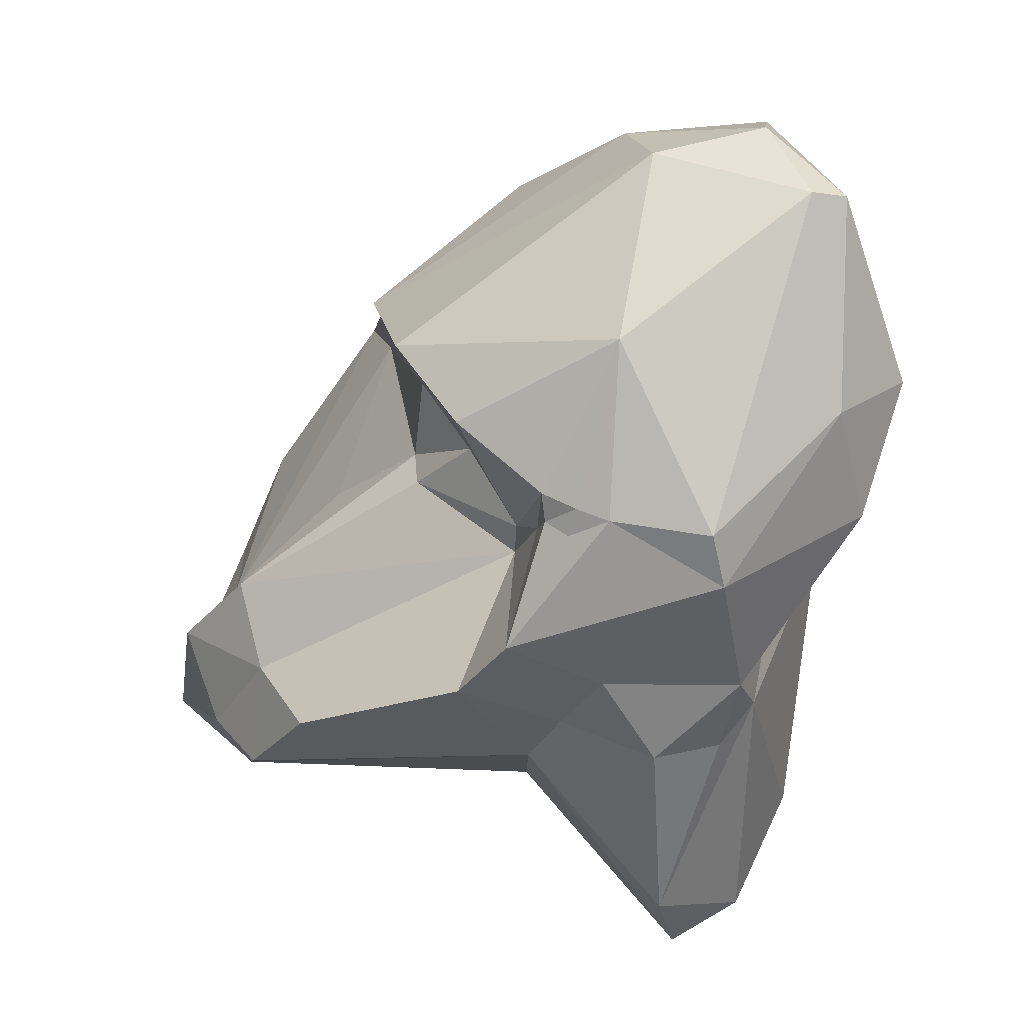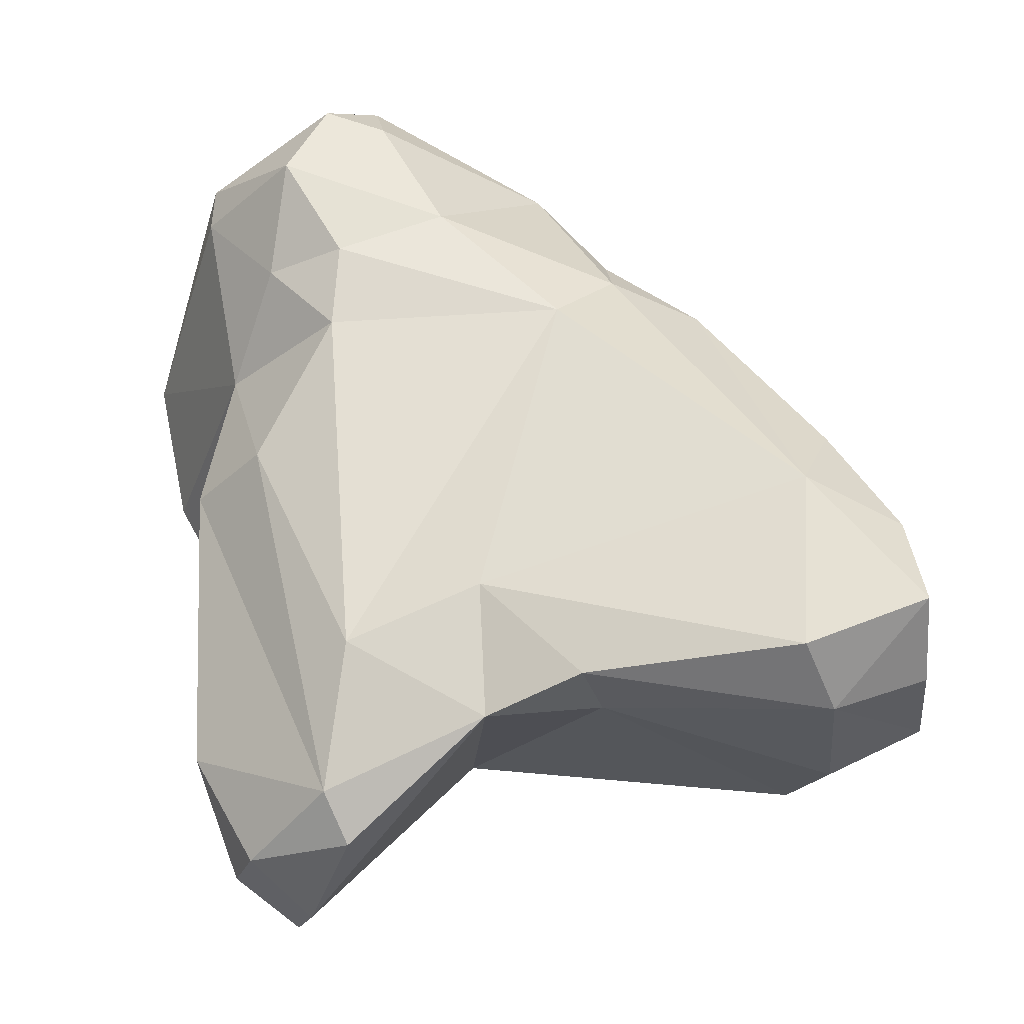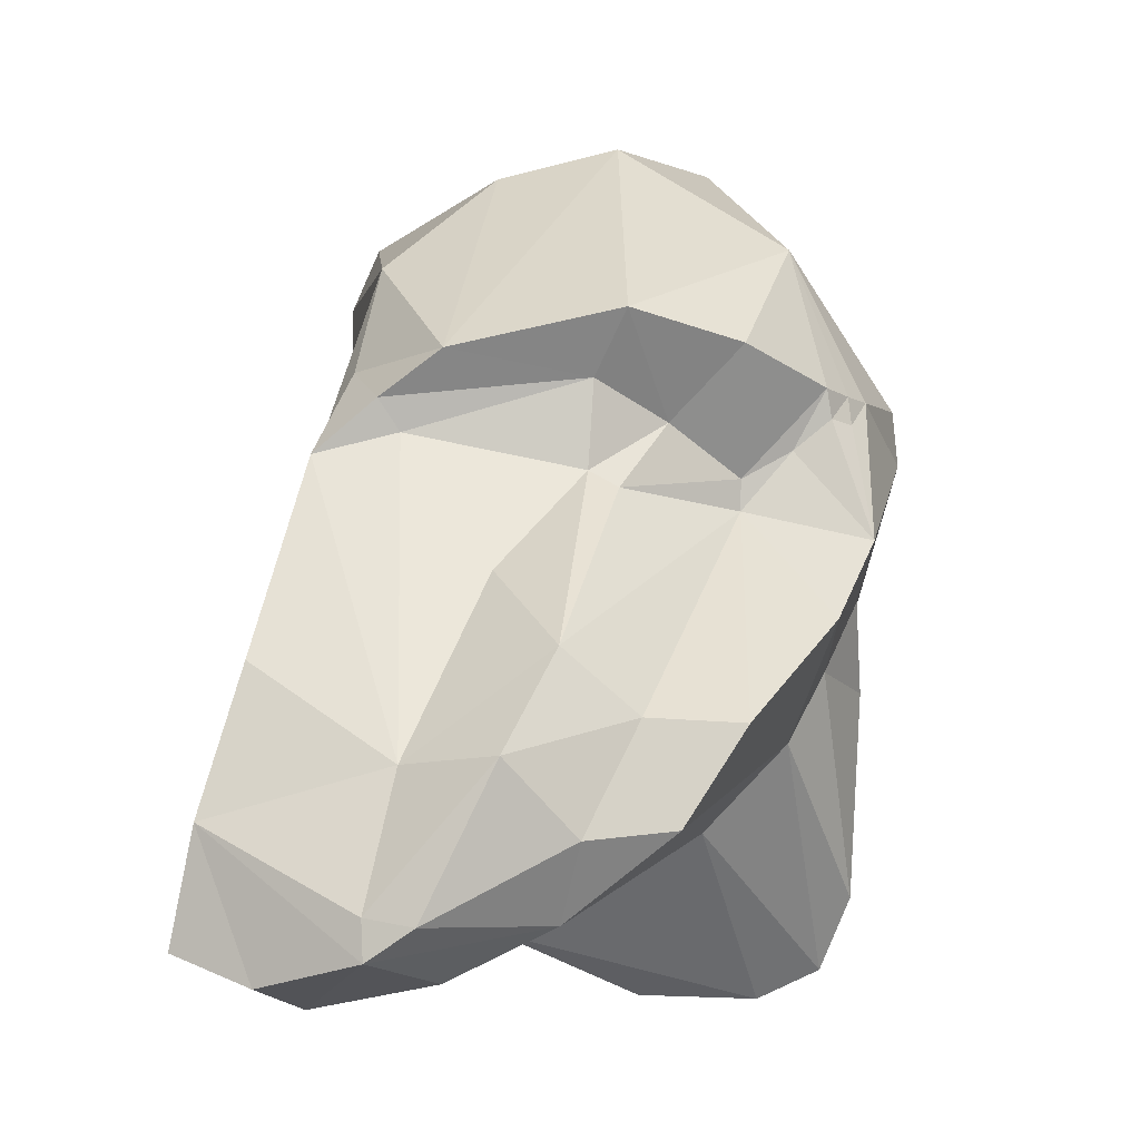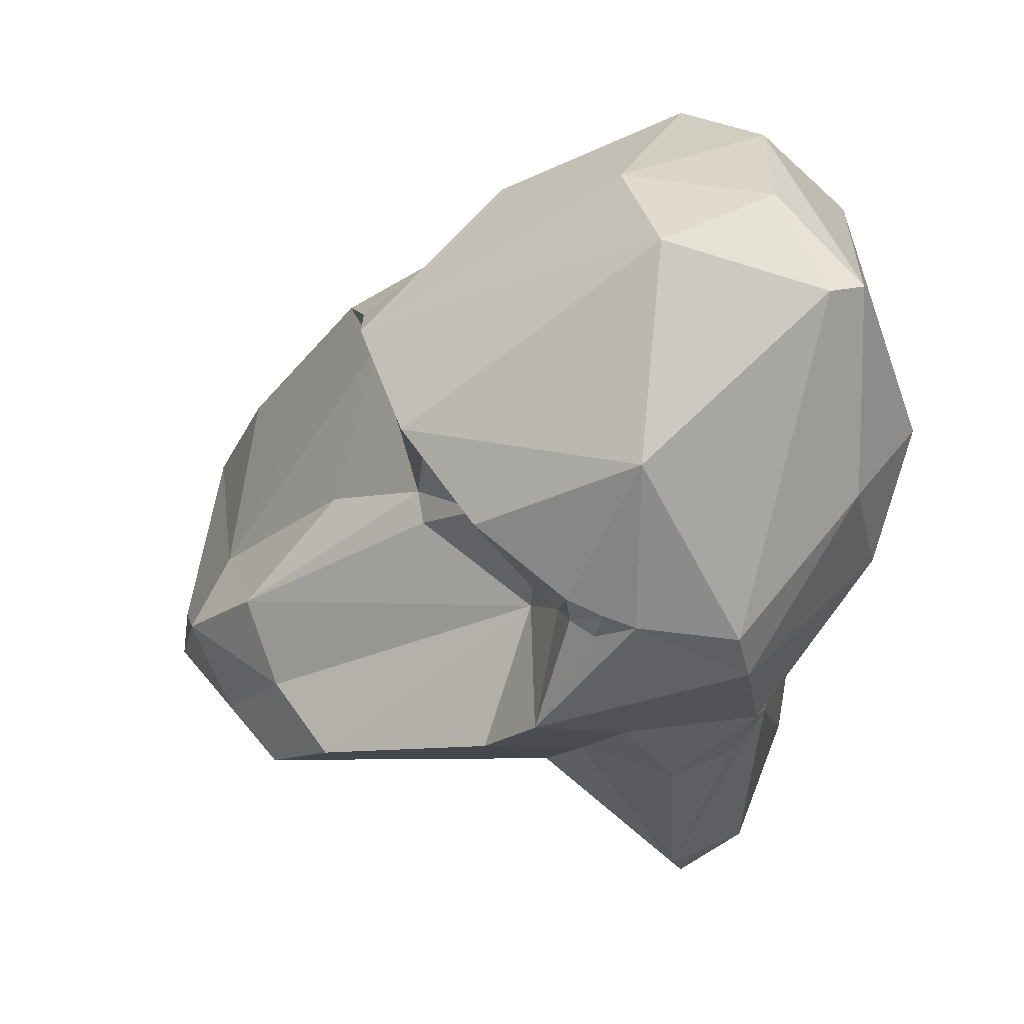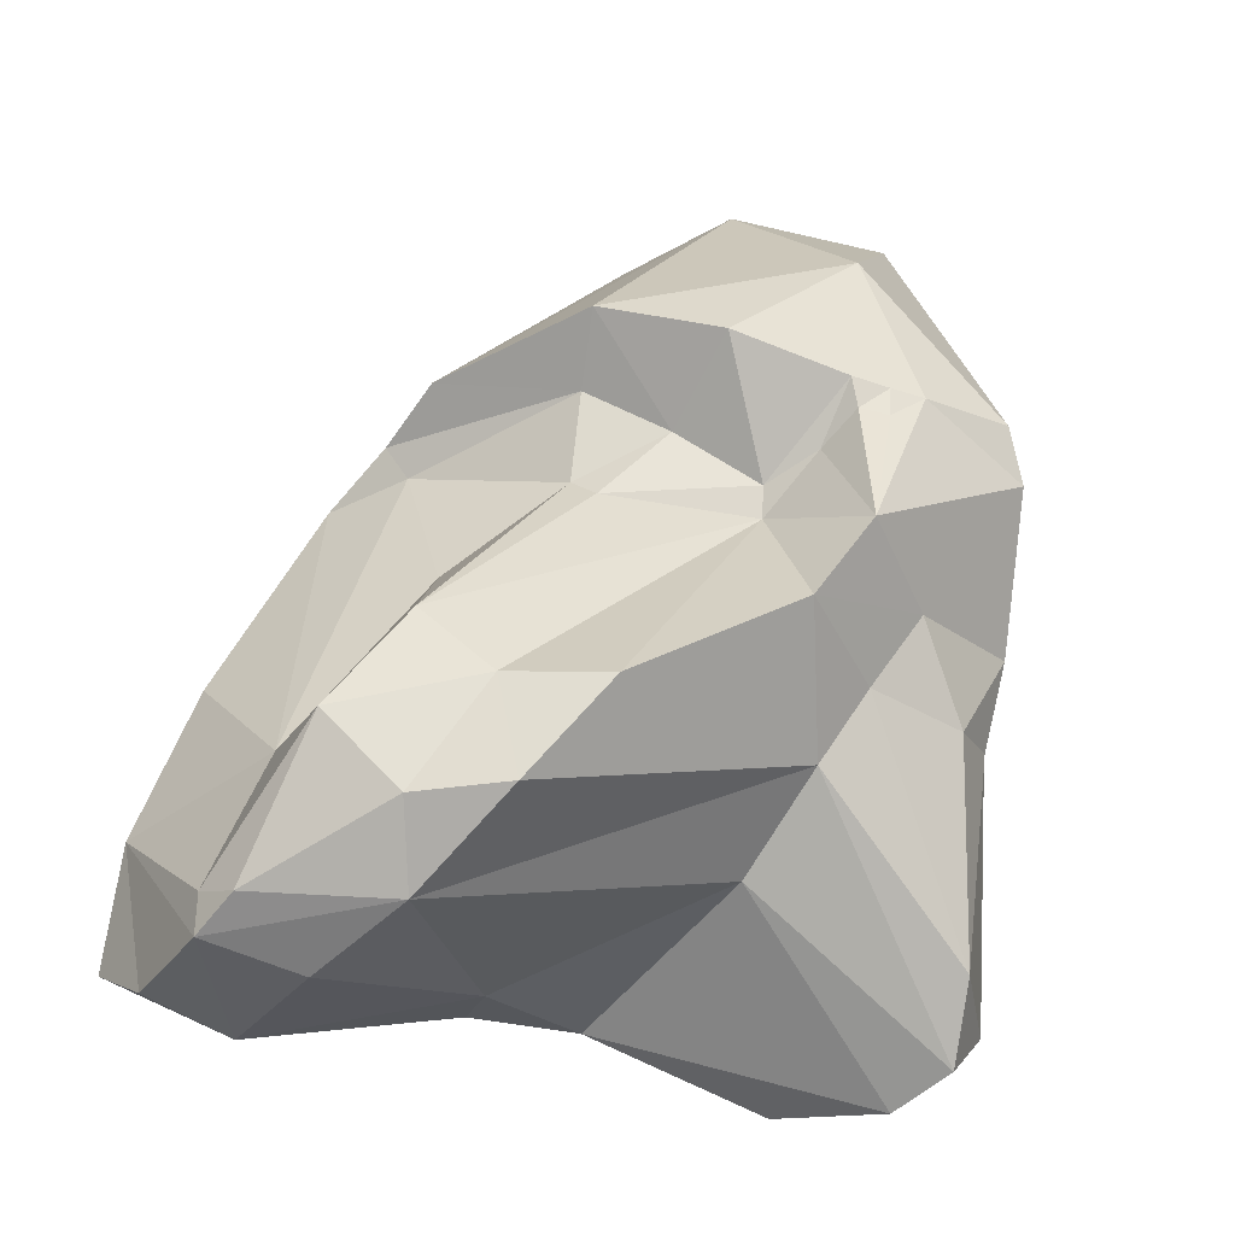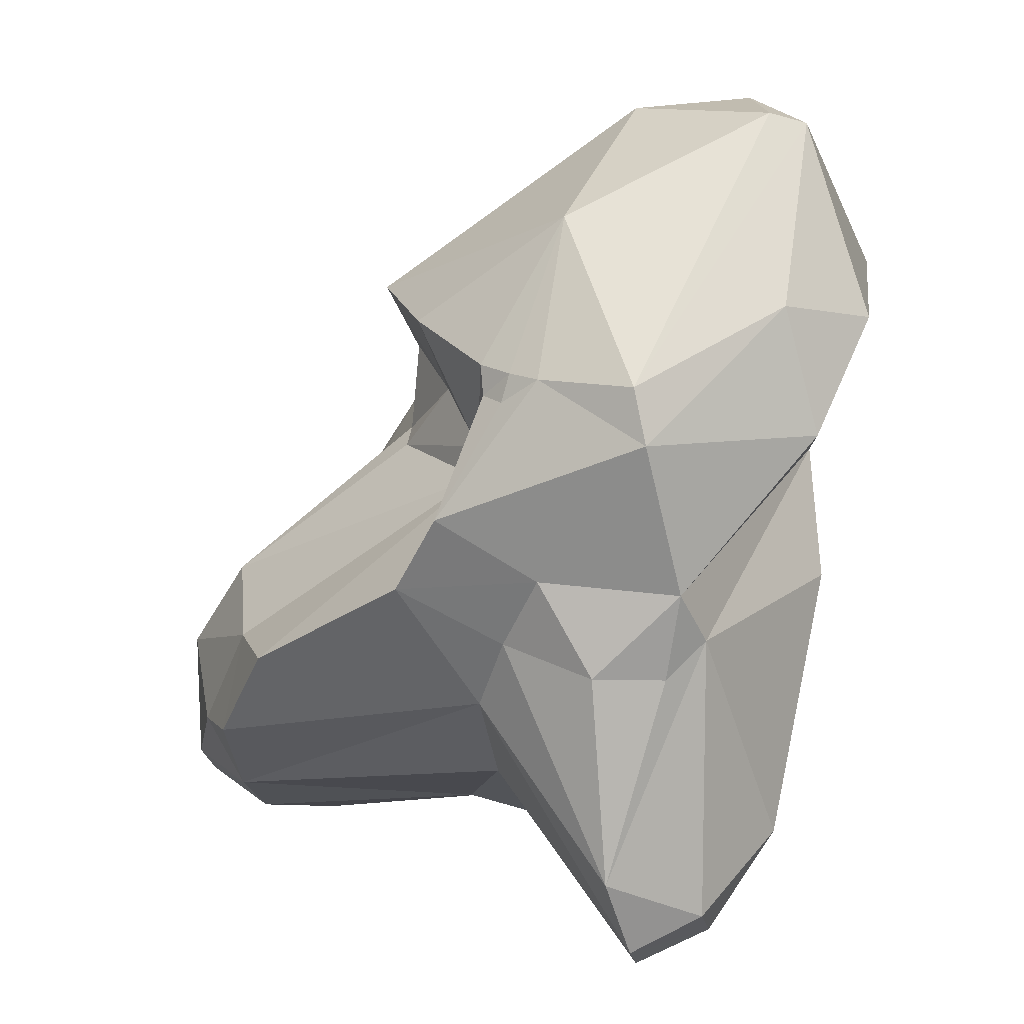
<metadata>
{"format":"obj","ext":"obj","renderer":"f3d","projection":"perspective","resolution":1024,"background":"white","views":[{"elev":32.0,"azim":-4.7,"up":"+Y"},{"elev":-44.8,"azim":163.9,"up":"+Y"},{"elev":0.2,"azim":-84.2,"up":"+Y"},{"elev":52.1,"azim":-10.3,"up":"+Y"},{"elev":-16.6,"azim":-52.7,"up":"+Y"},{"elev":7.3,"azim":8.8,"up":"+Y"}]}
</metadata>
<code>
o capitate_lvs.vtp_capitate_lvs.vtp.011
v -0.0138 -0.02691 -0.003993
v -0.01182 -0.0239 -0.008425
v -0.01366 -0.02586 -0.004057
v -0.01391 -0.02605 -0.002741
v -0.01268 -0.02771 -0.006819
v -0.0104 -0.02857 -0.006015
v -0.01175 -0.02767 -0.002485
v -0.0117 -0.02627 0.000328
v -0.01202 -0.02248 -0.003478
v -0.01191 -0.02701 -0.009027
v -0.01043 -0.02008 -0.007488
v -0.009268 -0.0227 -0.008323
v -0.01342 -0.02214 -0.00088
v -0.01262 -0.02417 0.000911
v -0.009081 -0.028 -0.007584
v -0.005247 -0.02721 -0.002928
v -0.004244 -0.02746 -0.004371
v -0.003405 -0.02491 0.003243
v -0.01149 -0.02401 0.003175
v -0.003557 -0.0225 0.005508
v -0.01164 -0.01967 0.000295
v -0.007323 -0.01497 -0.006505
v -0.006878 -0.0144 -0.004275
v -0.00864 -0.01791 -0.001675
v -0.004688 -0.0145 -0.006745
v -0.00162 -0.02455 -0.003862
v -0.002948 -0.01642 -0.006924
v -0.01112 -0.02138 0.002219
v -0.002214 -0.0278 -0.002398
v 0.000716 -0.02911 0.006303
v 0.000702 -0.02995 0.004556
v -0.01 -0.02157 0.004733
v -0.002754 -0.02065 0.006465
v -0.005615 -0.01916 0.006846
v 0.000138 -0.02701 0.007157
v -0.006393 -0.01537 0.000483
v -0.00639 -0.01581 0.001282
v -0.003838 -0.01638 0.004267
v -0.007103 -0.01352 -0.004834
v -0.004837 -0.01274 -0.005838
v -0.006147 -0.01299 0.00061
v -0.002895 -0.009789 -0.005437
v 0.000477 -0.01337 -0.006868
v 0.001478 -0.02565 -0.001873
v 0.003186 -0.01469 -0.005971
v 0.003067 -0.01672 -0.004963
v 0.001377 -0.02892 0.000399
v 0.000486 -0.02986 0.001249
v 0.002655 -0.0292 0.003518
v 0.002639 -0.0281 0.005935
v -0.001701 -0.0188 0.007322
v -0.000225 -0.02134 0.007428
v -0.004373 -0.01715 0.007763
v 0.002701 -0.02042 0.006324
v 0.001681 -0.02142 0.00689
v -0.004951 -0.0141 0.002447
v -0.0038 -0.01553 0.004281
v -0.003356 -0.01477 0.005632
v -0.007375 -0.01229 -0.003101
v -0.006894 -0.01125 0.001543
v 0.002452 -0.008688 -0.006459
v -0.000168 -0.007025 -0.002638
v 0.002393 -0.01039 -0.007203
v 0.004049 -0.009966 -0.007045
v 0.005027 -0.01224 -0.006566
v 0.004406 -0.01973 -0.002237
v 0.004847 -0.01445 -0.004353
v 0.005129 -0.01601 -0.001241
v 0.005578 -0.01952 0.000184
v 0.004435 -0.02633 0.00331
v 0.001265 -0.01504 0.008488
v 0.002095 -0.01907 0.007308
v -0.001663 -0.01343 0.007558
v -0.002683 -0.01407 0.007181
v -0.00325 -0.01393 0.006653
v -0.005424 -0.01208 0.004458
v -0.003336 -0.01312 0.006533
v 0.000162 -0.006194 0.000696
v -0.001251 -0.009225 0.005493
v 0.004049 -0.007243 -0.003664
v 0.00333 -0.005896 -8.6e-05
v 0.006673 -0.01058 -0.003715
v 0.006642 -0.01171 -0.003326
v 0.00681 -0.01193 0.003525
v 0.005528 -0.01498 0.005418
v 0.000932 -0.01354 0.008327
v 0.004651 -0.01156 0.005686
v -0.002479 -0.01331 0.007087
v 0.004036 -0.006438 0.002998
v 0.00503 -0.006711 0.002757
f 1 2 3
f 1 3 4
f 5 2 1
f 6 1 7
f 1 6 5
f 1 8 7
f 1 4 8
f 2 9 3
f 2 5 10
f 9 2 11
f 12 2 10
f 11 2 12
f 13 3 9
f 3 13 4
f 4 13 14
f 14 8 4
f 6 10 5
f 10 6 15
f 16 6 7
f 6 16 17
f 17 15 6
f 8 16 7
f 18 16 8
f 14 19 8
f 19 20 8
f 8 20 18
f 13 9 21
f 22 9 11
f 23 9 22
f 9 23 24
f 21 9 24
f 12 10 15
f 22 11 12
f 25 22 12
f 12 15 26
f 27 25 12
f 26 27 12
f 13 21 28
f 14 13 28
f 19 14 28
f 17 26 15
f 29 17 16
f 16 18 29
f 17 29 26
f 18 20 30
f 18 30 31
f 18 31 29
f 19 28 32
f 19 32 20
f 33 20 34
f 32 34 20
f 35 20 33
f 20 35 30
f 21 24 36
f 21 36 37
f 38 28 21
f 38 21 37
f 22 39 23
f 40 39 22
f 25 40 22
f 23 36 24
f 36 23 41
f 41 23 39
f 40 25 42
f 43 42 25
f 25 27 43
f 26 44 27
f 26 29 44
f 43 27 45
f 27 46 45
f 44 46 27
f 32 28 38
f 47 44 29
f 48 47 29
f 29 31 48
f 30 49 31
f 30 50 49
f 50 30 35
f 31 49 48
f 38 34 32
f 34 51 33
f 52 33 51
f 33 52 35
f 34 38 53
f 53 51 34
f 50 35 54
f 35 55 54
f 35 52 55
f 56 36 41
f 37 36 56
f 38 37 57
f 57 37 56
f 53 38 58
f 57 58 38
f 59 41 39
f 39 40 59
f 40 42 59
f 59 60 41
f 60 56 41
f 61 62 42
f 42 62 59
f 42 63 61
f 63 42 43
f 43 64 63
f 43 65 64
f 45 65 43
f 44 47 66
f 44 66 46
f 46 67 45
f 65 45 67
f 46 66 68
f 67 46 68
f 66 47 69
f 69 47 70
f 47 49 70
f 48 49 47
f 50 70 49
f 54 70 50
f 71 51 53
f 72 51 71
f 52 51 72
f 52 72 55
f 73 53 74
f 75 53 58
f 75 74 53
f 73 71 53
f 54 68 69
f 68 54 72
f 54 69 70
f 55 72 54
f 56 60 76
f 56 76 57
f 57 77 58
f 57 76 77
f 77 75 58
f 59 62 78
f 59 78 60
f 60 78 79
f 76 60 79
f 61 80 62
f 80 61 64
f 64 61 63
f 81 78 62
f 80 81 62
f 82 64 65
f 64 82 80
f 83 65 67
f 82 65 83
f 69 68 66
f 67 68 83
f 68 84 83
f 85 68 72
f 68 85 84
f 71 73 86
f 86 87 71
f 87 85 71
f 71 85 72
f 88 73 74
f 79 86 73
f 79 73 88
f 75 88 74
f 77 88 75
f 76 79 77
f 77 79 88
f 89 78 81
f 89 79 78
f 86 79 89
f 90 81 80
f 80 82 90
f 81 90 89
f 82 84 90
f 84 82 83
f 90 84 87
f 87 84 85
f 90 87 86
f 86 89 90

</code>
